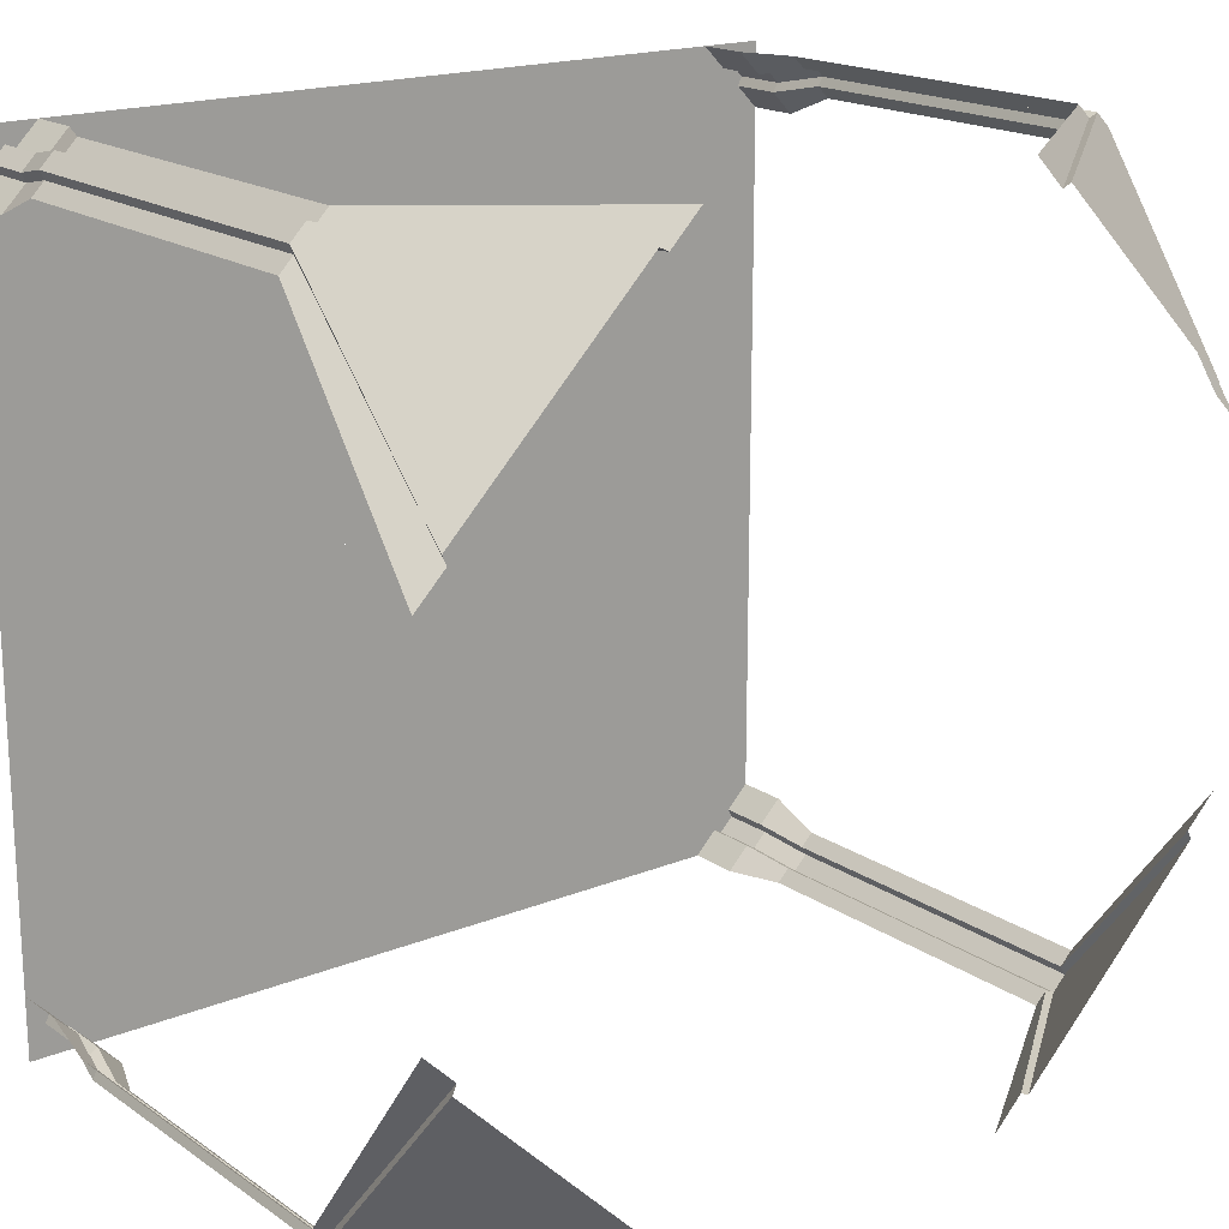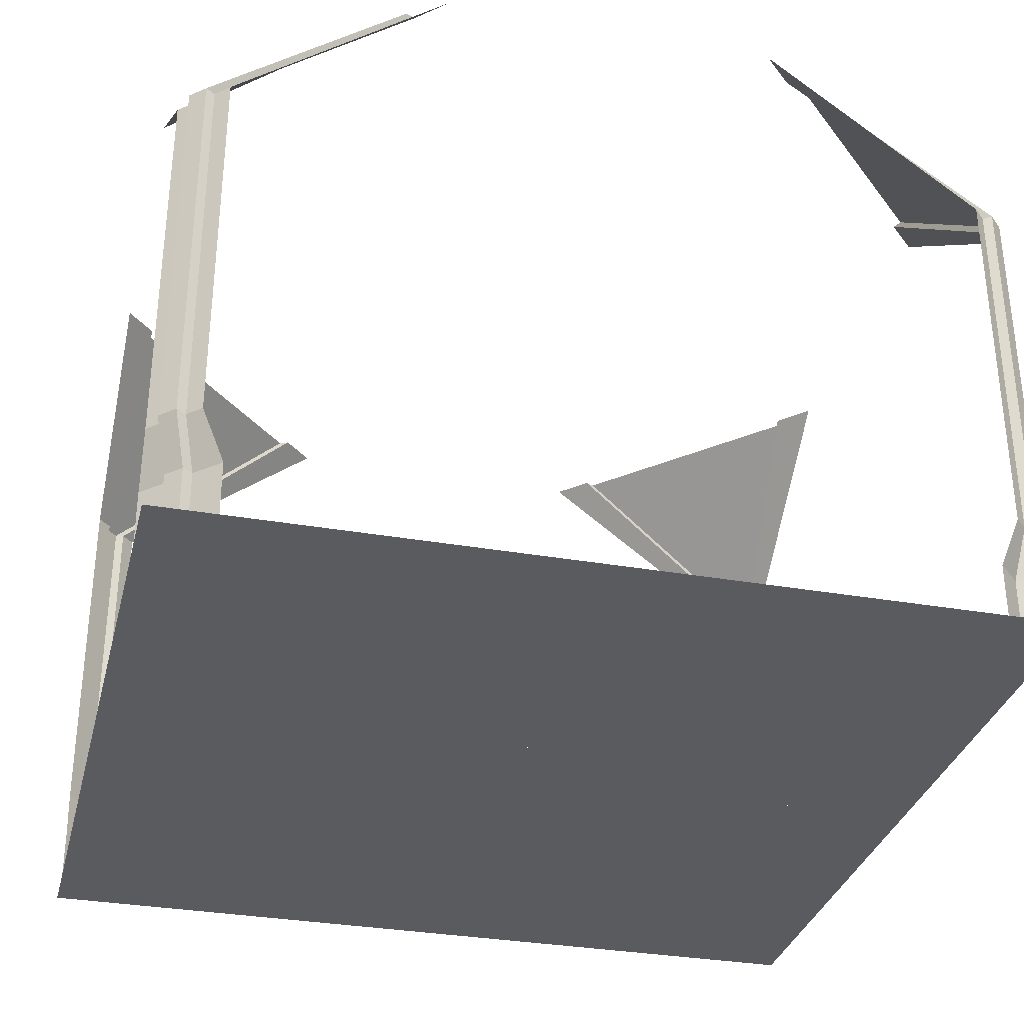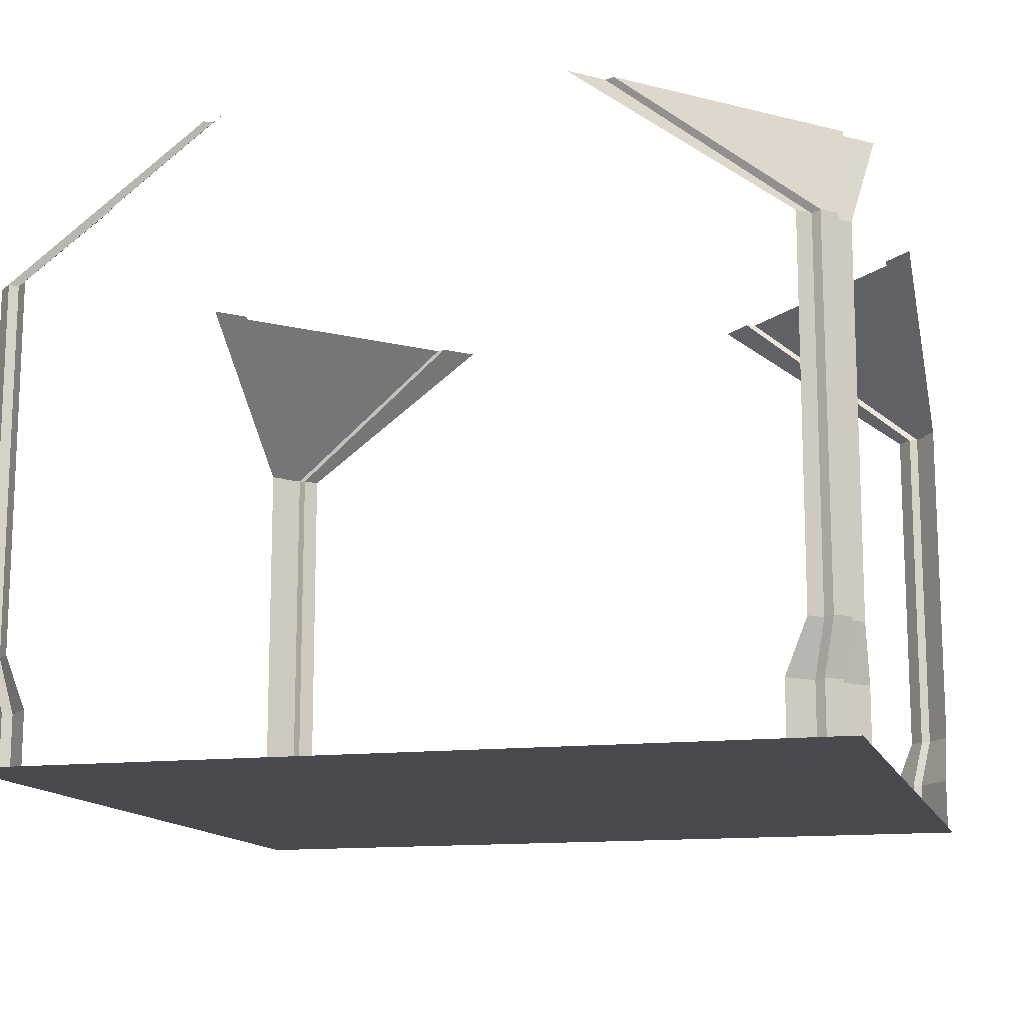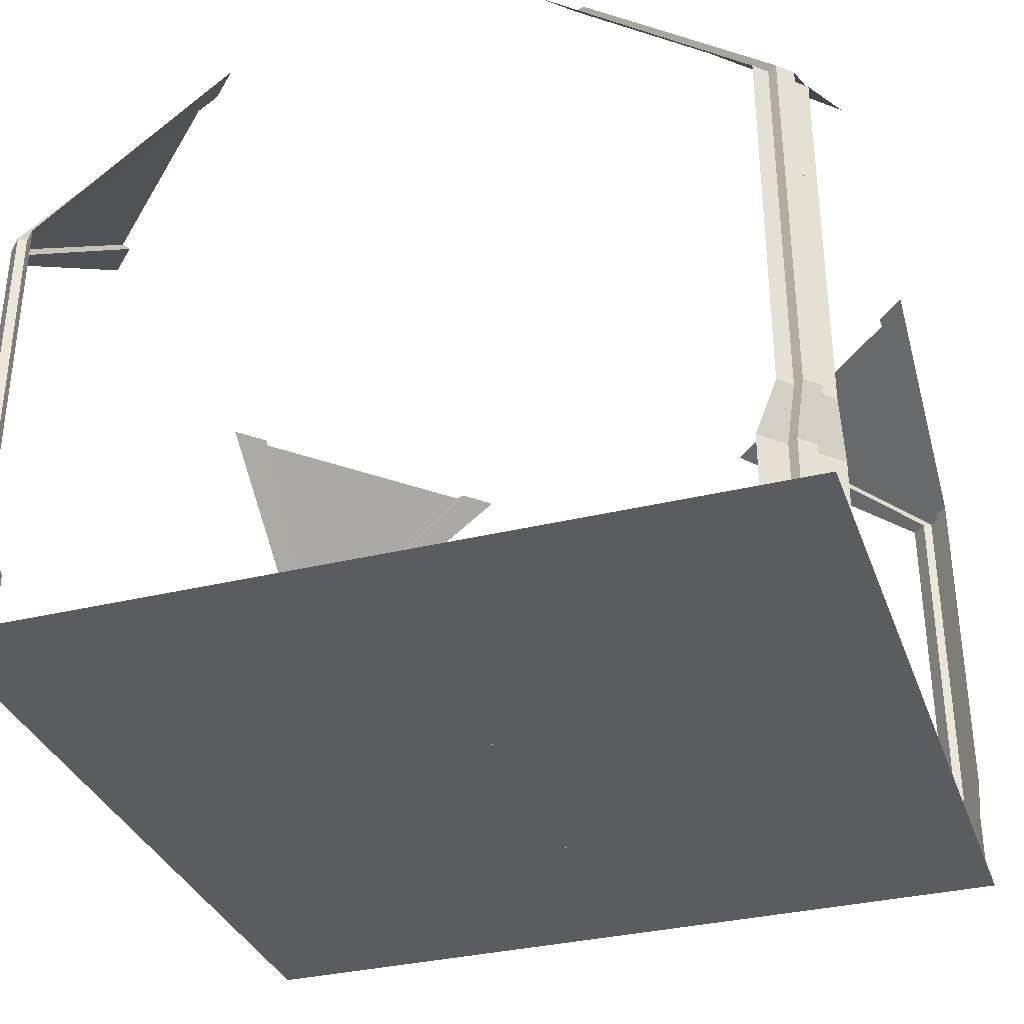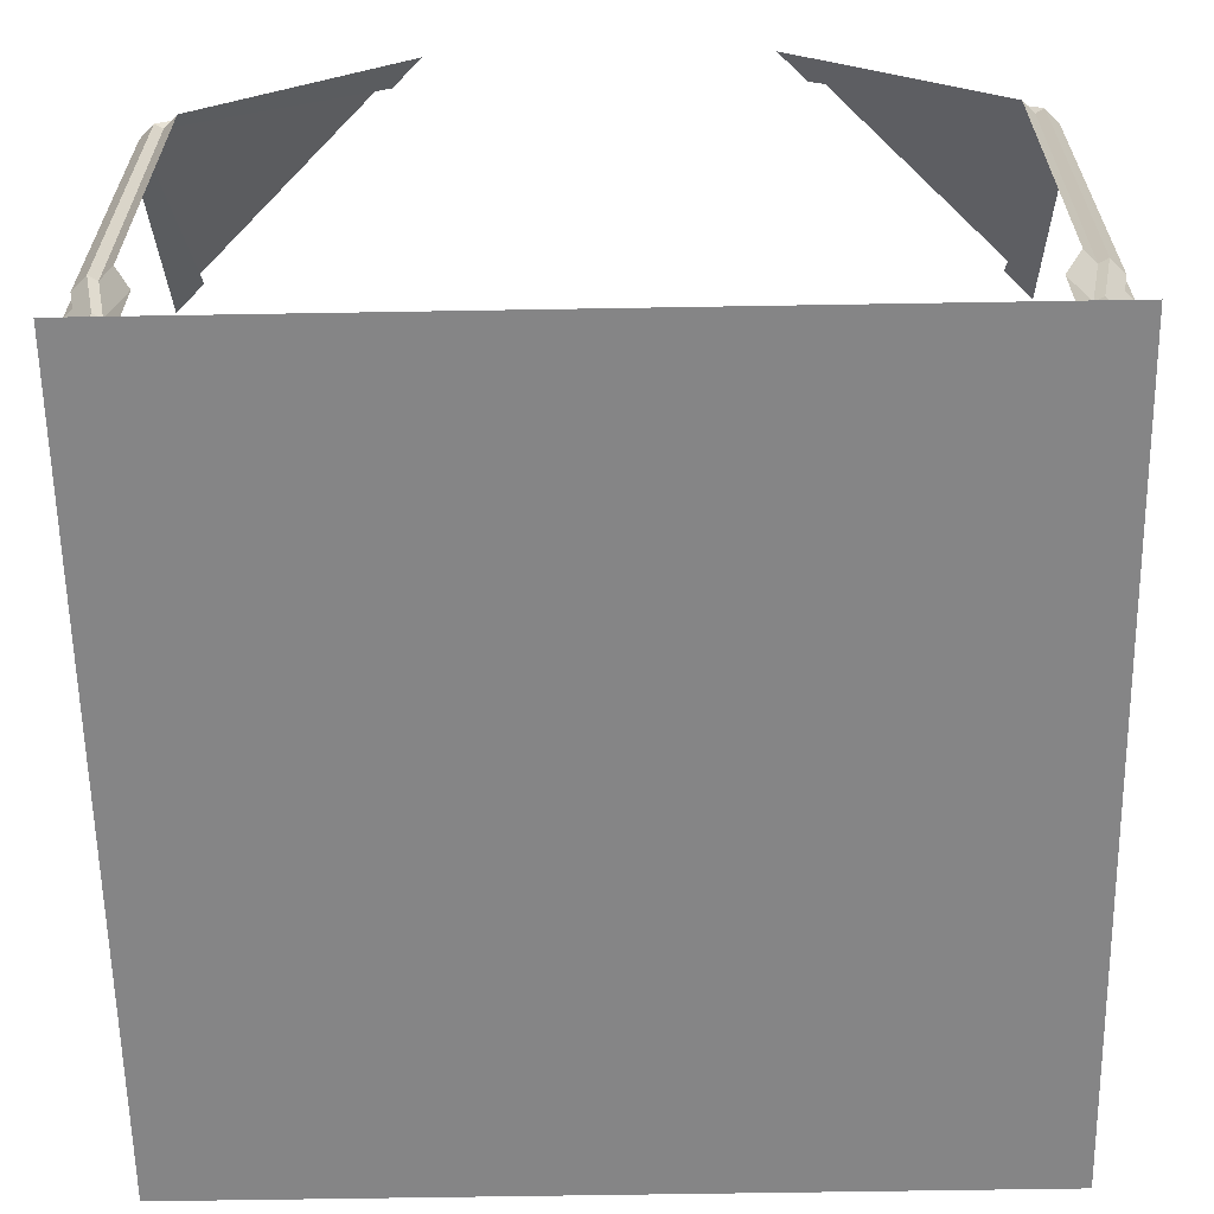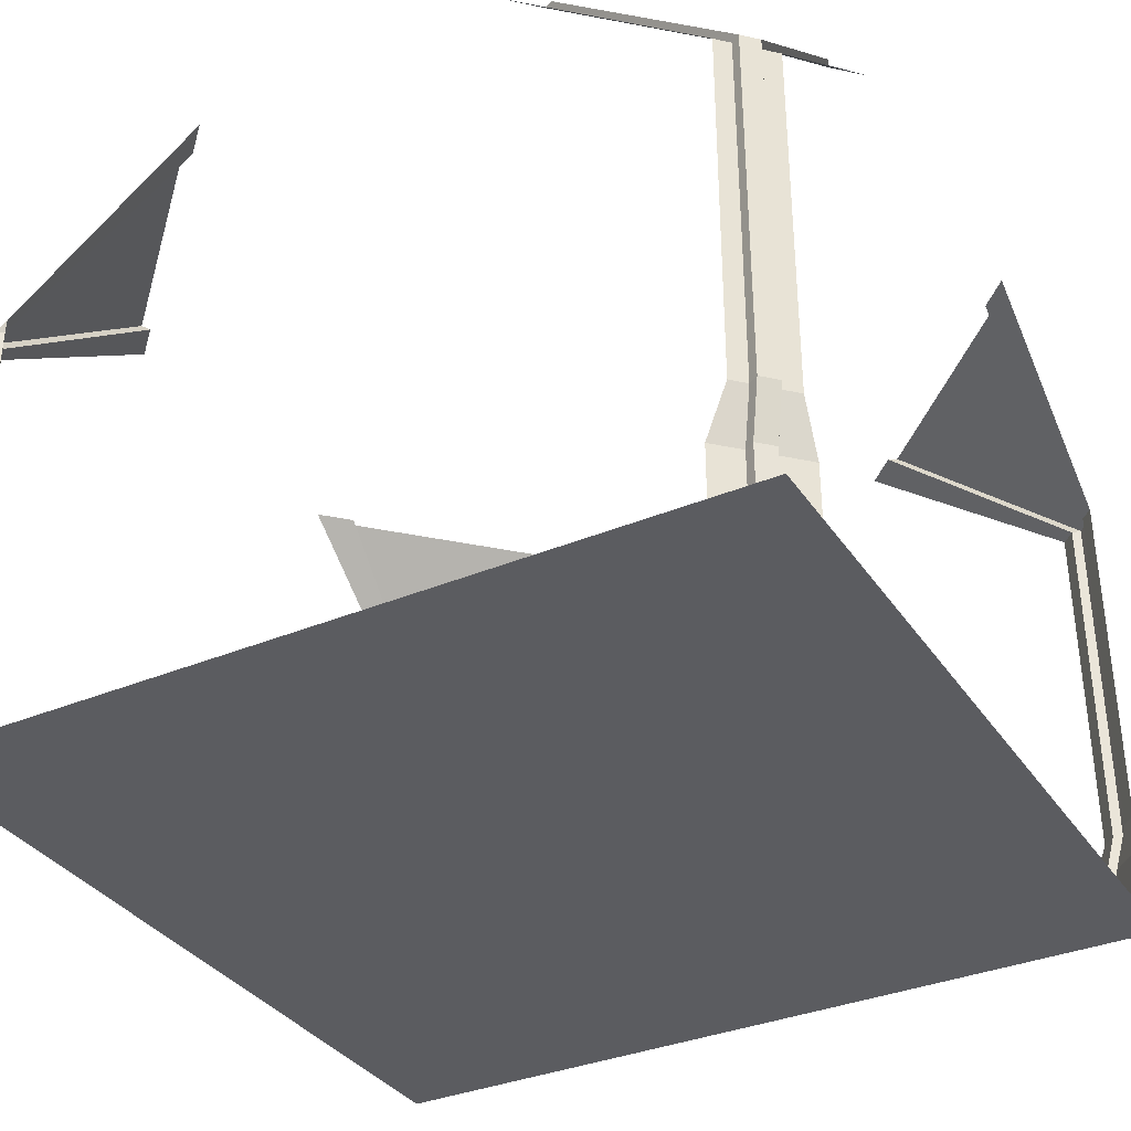
<metadata>
{"format":"obj","ext":"obj","renderer":"f3d","projection":"perspective","resolution":1024,"background":"white","views":[{"elev":18.3,"azim":142.1,"up":"+Z"},{"elev":-32.4,"azim":-103.8,"up":"+Y"},{"elev":-13.3,"azim":-164.8,"up":"+Y"},{"elev":-33.8,"azim":-161.7,"up":"+Y"},{"elev":-61.9,"azim":-179.0,"up":"+Y"},{"elev":-34.8,"azim":-150.8,"up":"+Y"}]}
</metadata>
<code>
o Corridor_X-Section_Walled_01
v 2e-06 0 -2
v 1 0 -4
v 4e-06 0 -3.25
v 4e-06 0 -3
v 6e-06 0 -4
v 1 0 -3
v 0.75 0 -4
v 1 0 -3.9
v 0.1 0 -3
v 5e-06 0 -3.745
v 0.2581 0 -4
v 0.01536 0 -3
v 0.01536 0 -3.76
v 4e-06 0 -2.976
v 1.024 0 -2.976
v 1.024 0 -3.99
v 0.02447 0 -2.976
v 1.024 0 -4
v 1.972 0 -2
v 0.9949 0 -2.976
v 1.024 0 -3
v 2 0 -2.028
v 0.375 0 -3.625
v 0.1283 0 -3.872
v 0.55 0 -3.45
v 0.02446 0 -2
v 2 0 -3.99
v 0.01536 0 -3.265
v 0.2402 0 -3.982
v 0.7323 0 -3.982
v 1 0 -3.99
v 0.7457 0 -3.983
v 0.9887 0 -4
v 0.988 0 -3.99
v 0.01536 0 -3.009
v 4e-06 0 -3.01
v 0.01536 0 -3.248
v 2e-06 0 -1
v 0.75 0 1e-06
v 1 0 1e-06
v 1e-06 0 0
v 1 0 -1
v 2e-06 0 -0.75
v 0.1 0 -1
v 1 0 -0.1
v 0.2551 0 0
v 2e-06 0 -0.2581
v 1 0 -0.01535
v 0.2399 0 -0.01535
v 1.024 0 1e-06
v 1.024 0 -1.024
v 0.009508 0 -1.024
v 1.024 0 -0.02446
v 2e-06 0 -1.024
v 2 0 -1.972
v 1.024 0 -0.9949
v 1 0 -1.024
v 1.972 0 -2
v 0.375 0 -0.375
v 0.1283 0 -0.1283
v 0.55 0 -0.55
v 2 0 -0.02446
v 0.009508 0 -2
v 0.7346 0 -0.01535
v 0.01772 0 -0.2402
v 0.01768 0 -0.7323
v 0.009508 0 -1
v 0.01727 0 -0.7457
v 2e-06 0 -0.9887
v 0.009874 0 -0.988
v 0.9905 0 -0.01535
v 0.9904 0 1e-06
v 0.7515 0 -0.01535
v 4 0 -2
v 3 0 2e-06
v 2 0 1e-06
v 4 0 -0.75
v 4 0 -1
v 4 0 3e-06
v 3 0 -1
v 3.25 0 2e-06
v 3 0 -0.1
v 3.9 0 -1
v 4 0 -0.2551
v 3.742 0 3e-06
v 3.985 0 -1
v 3.985 0 -0.2399
v 4 0 -1.024
v 2.976 0 -1.024
v 2.976 0 -0.009503
v 3.976 0 -1.024
v 2.976 0 2e-06
v 2.028 0 -2
v 3.005 0 -1.024
v 2.976 0 -1
v 2 0 -1.972
v 3.625 0 -0.375
v 3.872 0 -0.1283
v 3.45 0 -0.55
v 3.976 0 -2
v 2 0 -0.009504
v 3.985 0 -0.7346
v 3.76 0 -0.01771
v 3.268 0 -0.01767
v 3 0 -0.009503
v 3.254 0 -0.01726
v 3.011 0 2e-06
v 3.012 0 -0.009869
v 3.985 0 -0.9905
v 4 0 -0.9904
v 3.985 0 -0.7515
v 2 0 -4
v 4 0 -3
v 3.25 0 -4
v 3 0 -4
v 2 0 -2
v 4 0 -4
v 3 0 -3
v 4 0 -3.25
v 3.9 0 -3
v 3 0 -3.9
v 3.745 0 -4
v 4 0 -3.742
v 3 0 -3.985
v 3.76 0 -3.985
v 2.976 0 -4
v 2.976 0 -2.976
v 3.99 0 -2.976
v 2.976 0 -3.976
v 4 0 -2.976
v 2 0 -2.028
v 2.976 0 -3.005
v 3 0 -2.976
v 2.028 0 -2
v 3.625 0 -3.625
v 3.872 0 -3.872
v 3.45 0 -3.45
v 2 0 -3.976
v 3.99 0 -2
v 3.265 0 -3.985
v 3.982 0 -3.76
v 3.982 0 -3.268
v 3.99 0 -3
v 3.983 0 -3.254
v 4 0 -3.011
v 3.99 0 -3.012
v 3.01 0 -3.985
v 3.01 0 -4
v 3.248 0 -3.985
v 0 0 -0.3082
v 0.3082 0 0
v 0 0.25 -0.3082
v 0.3082 0.25 -0
v -0.003426 0.5 -0.2082
v 0.2082 0.5 0
v -0 2.25 -0.2082
v 0.2116 2.25 0
v -0 3 -1.208
v 1.208 3 -0
v 0.1088 0 -0.1994
v 0.1969 0 -0.1113
v 0.1969 0.25 -0.1113
v 0.1088 0.25 -0.1994
v 0.1464 0.5 -0.06074
v 0.05756 0.5 -0.1482
v 0.1481 2.25 -0.06245
v 0.05925 2.25 -0.1499
v 1.067 3 -0.1414
v 0.143 3 -1.065
v 0.0869 0 -0.1569
v 0.08692 0.2551 -0.1569
v 0.1041 0.5051 -0.03859
v 0.1546 0 -0.08916
v 0.1546 0.2551 -0.08914
v 0.03575 0.5051 -0.1057
v 0.03927 2.258 -0.1093
v 0.1077 2.258 -0.04222
v 0.1227 3 -1.021
v 1.023 3 -0.1209
v 3.692 0 -0
v 4 0 -0.3082
v 3.692 0.25 -0
v 4 0.25 -0.3082
v 3.792 0.5 0.003426
v 4 0.5 -0.2082
v 3.792 2.25 0
v 4 2.25 -0.2116
v 2.792 3 0
v 4 3 -1.208
v 3.801 0 -0.1088
v 3.889 0 -0.1969
v 3.889 0.25 -0.1969
v 3.801 0.25 -0.1088
v 3.939 0.5 -0.1464
v 3.852 0.5 -0.05756
v 3.938 2.25 -0.1481
v 3.85 2.25 -0.05925
v 3.859 3 -1.067
v 2.935 3 -0.143
v 3.843 0 -0.0869
v 3.843 0.2551 -0.08692
v 3.961 0.5051 -0.1041
v 3.911 0 -0.1546
v 3.911 0.2551 -0.1546
v 3.894 0.5051 -0.03575
v 3.891 2.258 -0.03927
v 3.958 2.258 -0.1077
v 2.979 3 -0.1227
v 3.879 3 -1.023
v 4 0 -3.692
v 3.692 0 -4
v 4 0.25 -3.692
v 3.692 0.25 -4
v 4.003 0.5 -3.792
v 3.792 0.5 -4
v 4 2.25 -3.792
v 3.788 2.25 -4
v 4 3 -2.792
v 2.792 3 -4
v 3.891 0 -3.801
v 3.803 0 -3.889
v 3.803 0.25 -3.889
v 3.891 0.25 -3.801
v 3.854 0.5 -3.939
v 3.942 0.5 -3.852
v 3.852 2.25 -3.938
v 3.941 2.25 -3.85
v 2.933 3 -3.859
v 3.857 3 -2.935
v 3.913 0 -3.843
v 3.913 0.2551 -3.843
v 3.896 0.5051 -3.961
v 3.845 0 -3.911
v 3.845 0.2551 -3.911
v 3.964 0.5051 -3.894
v 3.961 2.258 -3.891
v 3.892 2.258 -3.958
v 3.877 3 -2.979
v 2.977 3 -3.879
v 0.3082 0 -4
v -0 0 -3.692
v 0.3082 0.25 -4
v 0 0.25 -3.692
v 0.2082 0.5 -4.003
v 0 0.5 -3.792
v 0.2082 2.25 -4
v -0 2.25 -3.788
v 1.208 3 -4
v 0 3 -2.792
v 0.1994 0 -3.891
v 0.1113 0 -3.803
v 0.1113 0.25 -3.803
v 0.1994 0.25 -3.891
v 0.06074 0.5 -3.854
v 0.1482 0.5 -3.942
v 0.06245 2.25 -3.852
v 0.1499 2.25 -3.941
v 0.1414 3 -2.933
v 1.065 3 -3.857
v 0.1569 0 -3.913
v 0.1569 0.2551 -3.913
v 0.03859 0.5051 -3.896
v 0.08916 0 -3.845
v 0.08914 0.2551 -3.845
v 0.1057 0.5051 -3.964
v 0.1093 2.258 -3.961
v 0.04222 2.258 -3.892
v 1.021 3 -3.877
v 0.1209 3 -2.977
f 7 30 32
f 28 37 9 25 23
f 10 3 28 13
f 4 14 17 12
f 6 8 25
f 6 20 15
f 6 15 21
f 18 16 27 112
f 11 5 29
f 13 5 10
f 31 34 8
f 13 28 23 24
f 11 29 30 7
f 16 18 2 31
f 15 20 19 116
f 16 21 22 27
f 1 26 17 14
f 19 20 17 26
f 22 21 15 116
f 21 16 8 6
f 20 6 9 17
f 3 37 28
f 25 9 6
f 24 5 13
f 12 17 9
f 31 8 16
f 29 5 24
f 30 29 24 23
f 8 32 30 23 25
f 32 34 33 7
f 8 34 32
f 33 34 31 2
f 35 36 4 12
f 9 35 12
f 37 3 36 35
f 9 37 35
f 43 66 68
f 64 73 45 61 59
f 46 39 64 49
f 40 50 53 48
f 42 44 61
f 42 56 51
f 42 51 57
f 54 52 63 1
f 47 41 65
f 49 41 46
f 67 70 44
f 49 64 59 60
f 47 65 66 43
f 52 54 38 67
f 51 56 55 116
f 52 57 58 63
f 76 62 53 50
f 55 56 53 62
f 58 57 51 116
f 57 52 44 42
f 56 42 45 53
f 39 73 64
f 61 45 42
f 60 41 49
f 48 53 45
f 67 44 52
f 65 41 60
f 66 65 60 59
f 44 68 66 59 61
f 68 70 69 43
f 44 70 68
f 69 70 67 38
f 71 72 40 48
f 45 71 48
f 73 39 72 71
f 45 73 71
f 81 104 106
f 102 111 83 99 97
f 84 77 102 87
f 78 88 91 86
f 80 82 99
f 80 94 89
f 80 89 95
f 92 90 101 76
f 85 79 103
f 87 79 84
f 105 108 82
f 87 102 97 98
f 85 103 104 81
f 90 92 75 105
f 89 94 93 116
f 90 95 96 101
f 74 100 91 88
f 93 94 91 100
f 96 95 89 116
f 95 90 82 80
f 94 80 83 91
f 77 111 102
f 99 83 80
f 98 79 87
f 86 91 83
f 105 82 90
f 103 79 98
f 104 103 98 97
f 82 106 104 97 99
f 106 108 107 81
f 82 108 106
f 107 108 105 75
f 109 110 78 86
f 83 109 86
f 111 77 110 109
f 83 111 109
f 119 142 144
f 140 149 121 137 135
f 122 114 140 125
f 115 126 129 124
f 118 120 137
f 118 132 127
f 118 127 133
f 130 128 139 74
f 123 117 141
f 125 117 122
f 143 146 120
f 125 140 135 136
f 123 141 142 119
f 128 130 113 143
f 127 132 131 116
f 128 133 134 139
f 112 138 129 126
f 131 132 129 138
f 134 133 127 116
f 133 128 120 118
f 132 118 121 129
f 114 149 140
f 137 121 118
f 136 117 125
f 124 129 121
f 143 120 128
f 141 117 136
f 142 141 136 135
f 120 144 142 135 137
f 144 146 145 119
f 120 146 144
f 145 146 143 113
f 147 148 115 124
f 121 147 124
f 149 114 148 147
f 121 149 147
f 168 159 157 166
f 166 157 155 164
f 164 155 153 162
f 154 165 163 152
f 174 172 164 162
f 156 167 165 154
f 178 176 167 169
f 158 169 167 156
f 152 163 160 150
f 151 161 162 153
f 171 174 173 170
f 175 172 174 171
f 176 177 172 175
f 178 179 177 176
f 177 179 168 166
f 176 175 165 167
f 175 171 163 165
f 173 174 162 161
f 172 177 166 164
f 171 170 160 163
f 198 189 187 196
f 196 187 185 194
f 194 185 183 192
f 184 195 193 182
f 204 202 194 192
f 186 197 195 184
f 208 206 197 199
f 188 199 197 186
f 182 193 190 180
f 181 191 192 183
f 201 204 203 200
f 205 202 204 201
f 206 207 202 205
f 208 209 207 206
f 207 209 198 196
f 206 205 195 197
f 205 201 193 195
f 203 204 192 191
f 202 207 196 194
f 201 200 190 193
f 228 219 217 226
f 226 217 215 224
f 224 215 213 222
f 214 225 223 212
f 234 232 224 222
f 216 227 225 214
f 238 236 227 229
f 218 229 227 216
f 212 223 220 210
f 211 221 222 213
f 231 234 233 230
f 235 232 234 231
f 236 237 232 235
f 238 239 237 236
f 237 239 228 226
f 236 235 225 227
f 235 231 223 225
f 233 234 222 221
f 232 237 226 224
f 231 230 220 223
f 258 249 247 256
f 256 247 245 254
f 254 245 243 252
f 244 255 253 242
f 264 262 254 252
f 246 257 255 244
f 268 266 257 259
f 248 259 257 246
f 242 253 250 240
f 241 251 252 243
f 261 264 263 260
f 265 262 264 261
f 266 267 262 265
f 268 269 267 266
f 267 269 258 256
f 266 265 255 257
f 265 261 253 255
f 263 264 252 251
f 262 267 256 254
f 261 260 250 253

</code>
